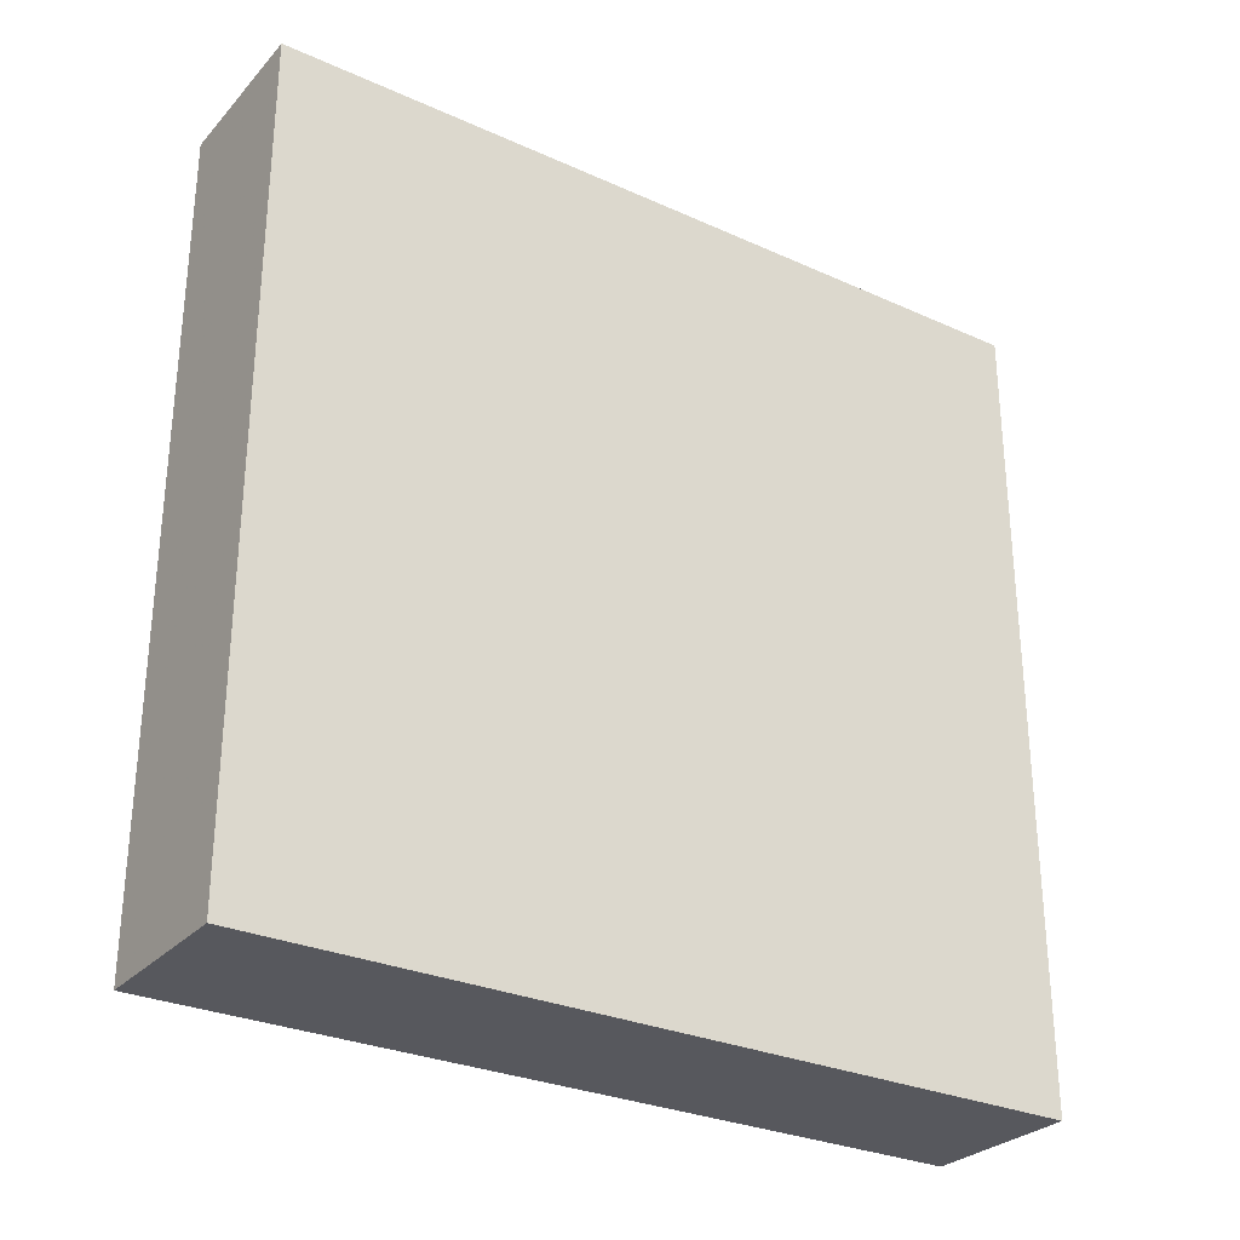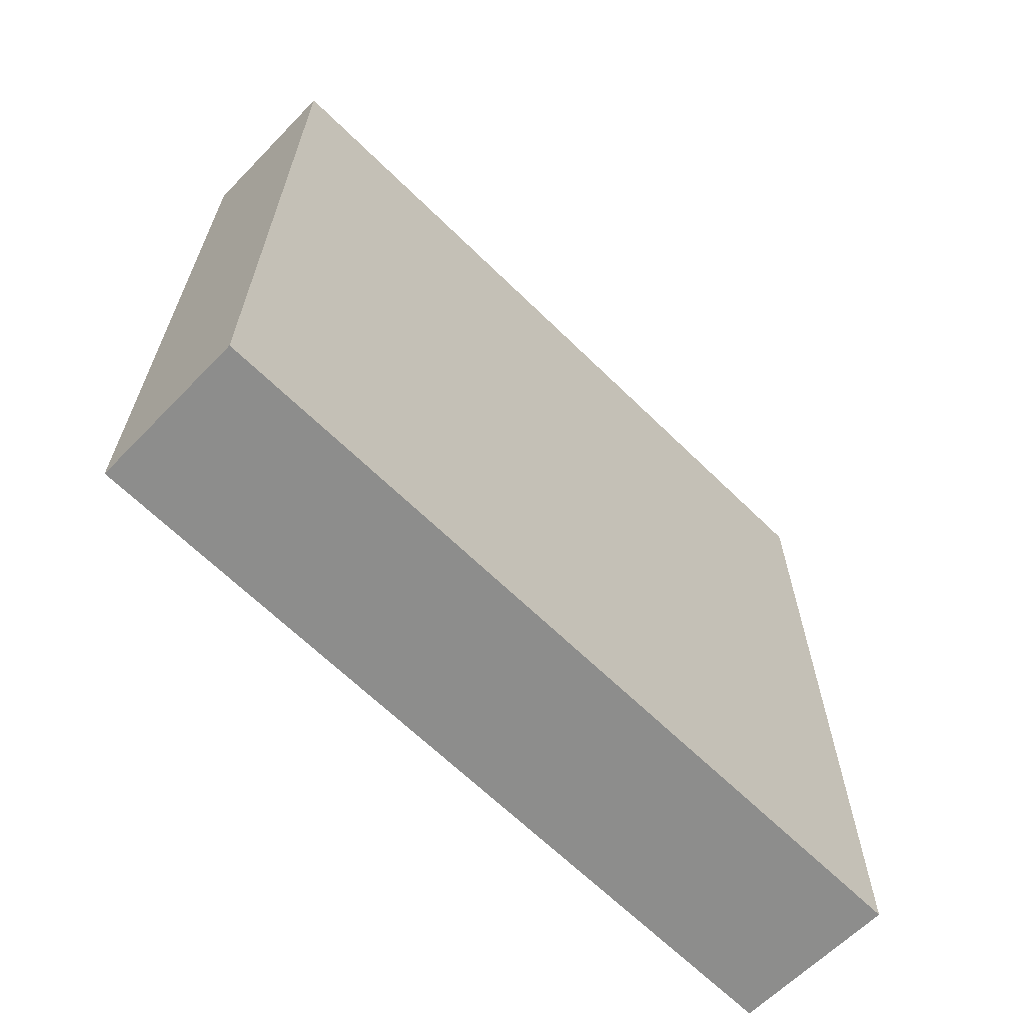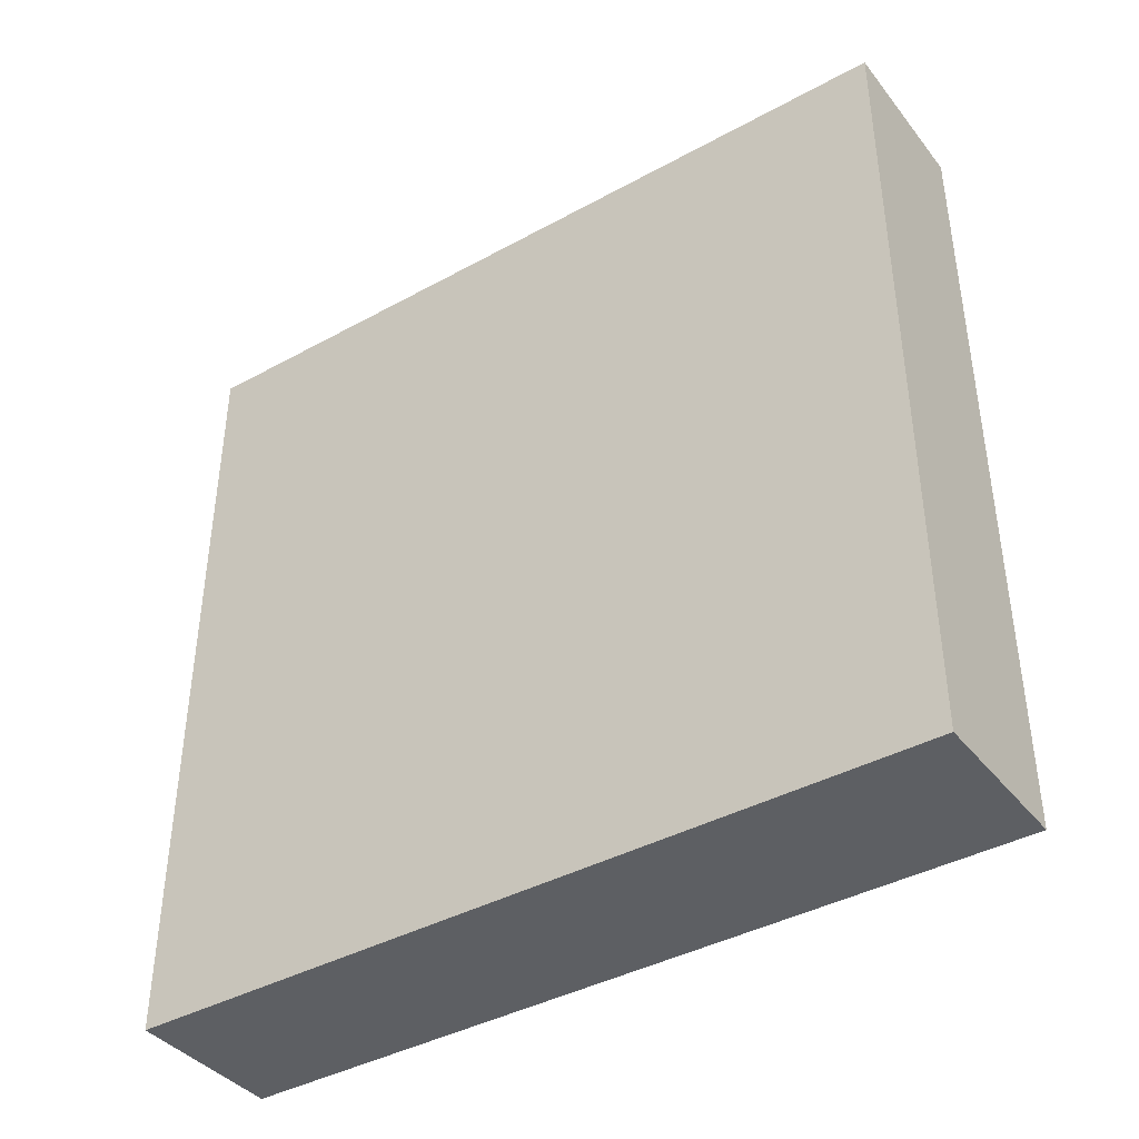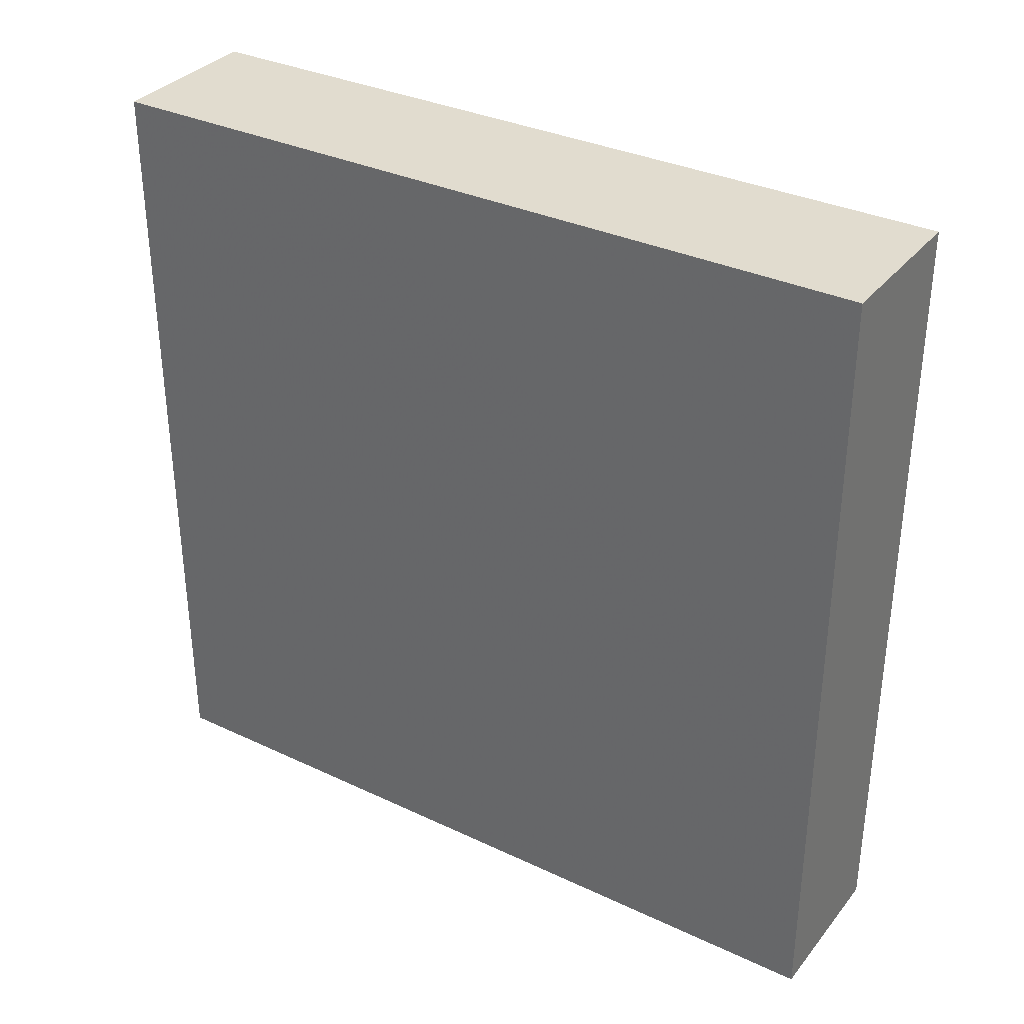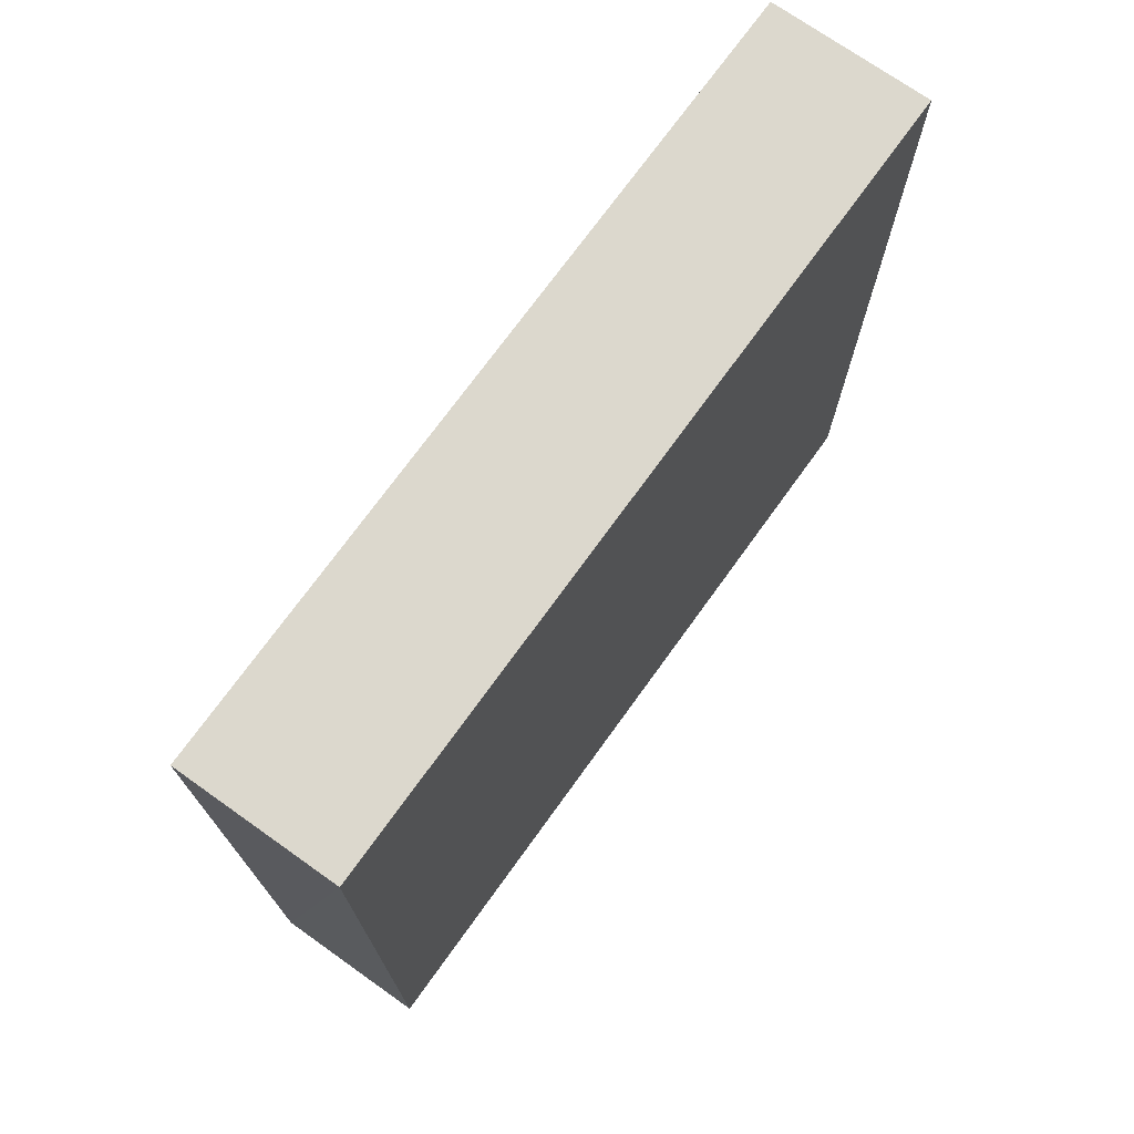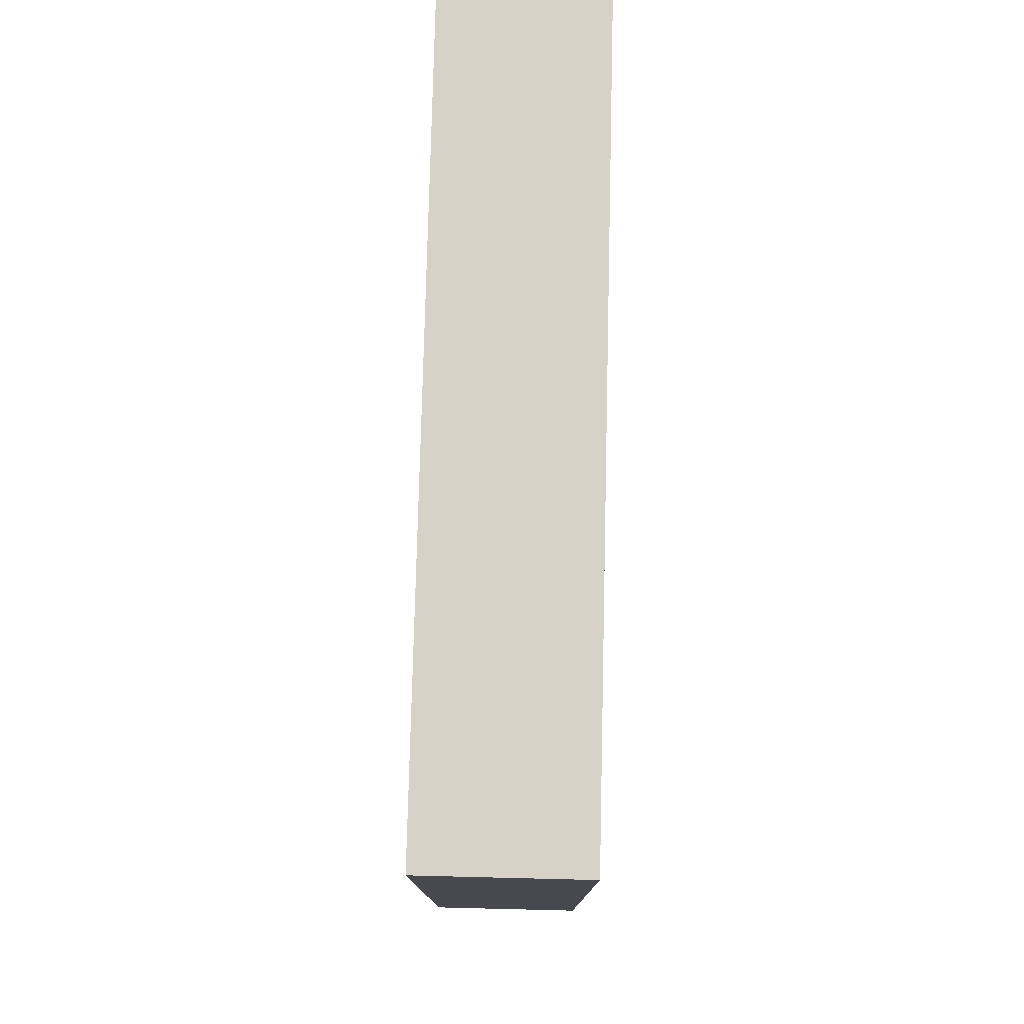
<metadata>
{"format":"obj","ext":"obj","renderer":"f3d","projection":"perspective","resolution":1024,"background":"white","views":[{"elev":-29.0,"azim":56.3,"up":"+Z"},{"elev":-64.7,"azim":45.3,"up":"+Z"},{"elev":-40.3,"azim":-55.9,"up":"+Z"},{"elev":33.8,"azim":122.5,"up":"+Y"},{"elev":72.8,"azim":-144.3,"up":"+Y"},{"elev":77.4,"azim":1.4,"up":"+Z"}]}
</metadata>
<code>
o 1494
v 2247 1873 8.95
v 2247 1873 8.95
v 2247 1873 8.95
v 2247 1873 8.9
v 2247 1873 8.9
v 2247 1873 8.9
v 2247 1873 8.95
v 2247 1873 8.95
v 2247 1873 8.95
v 2247 1873 8.9
v 2247 1873 8.95
v 2247 1873 8.9
v 2247 1873 8.9
v 2247 1873 8.9
v 2247 1873 8.9
v 2247 1873 8.9
v 2247 1873 8.95
v 2247 1873 8.9
v 2247 1873 8.95
v 2247 1873 8.9
v 2247 1873 8.9
v 2247 1873 8.95
v 2247 1873 8.9
v 2247 1873 8.9
v 2247 1873 8.95
v 2247 1873 8.95
v 2247 1873 8.9
v 2247 1873 8.95
v 2247 1873 8.95
f 1 2 3
f 1 4 5
f 6 2 7
f 8 9 7
f 10 7 11
f 12 13 14
f 14 15 16
f 17 15 18
f 19 20 21
f 22 23 20
f 24 25 26
f 27 28 29

</code>
